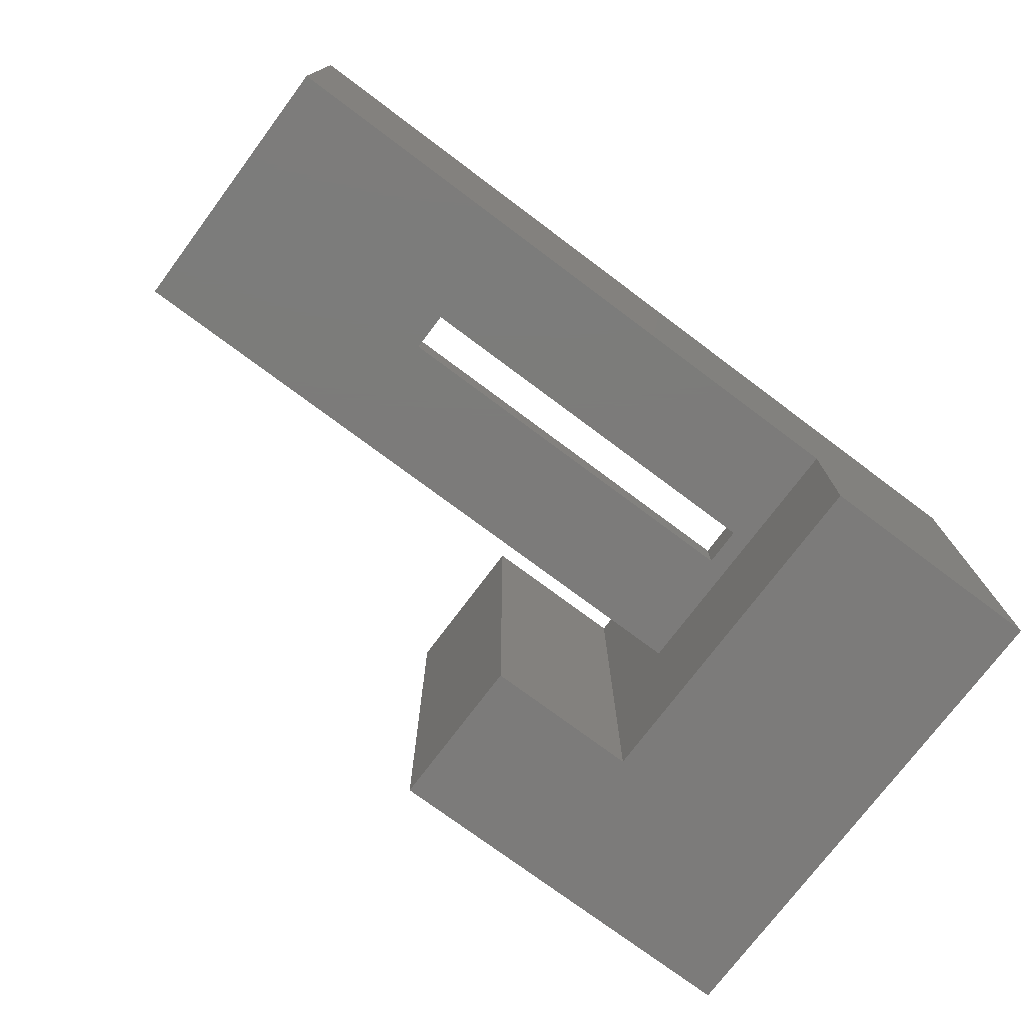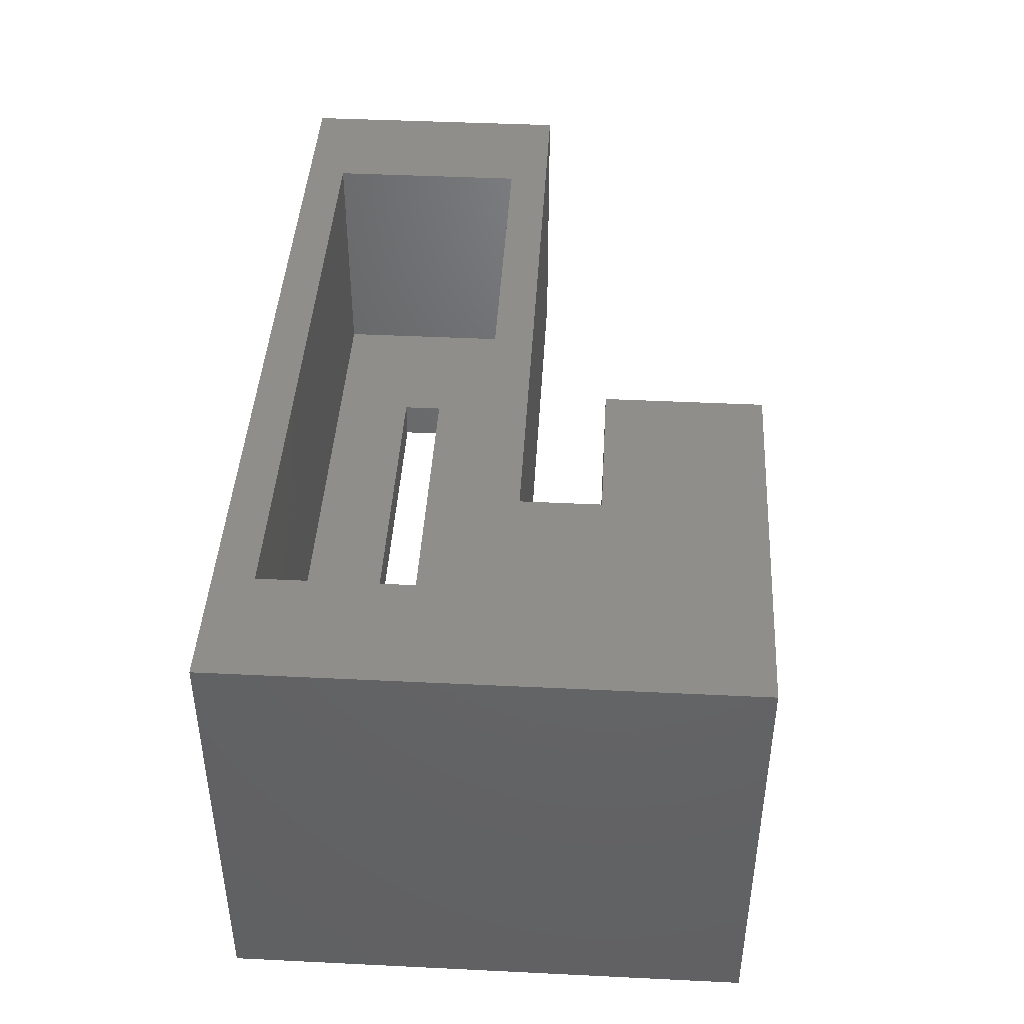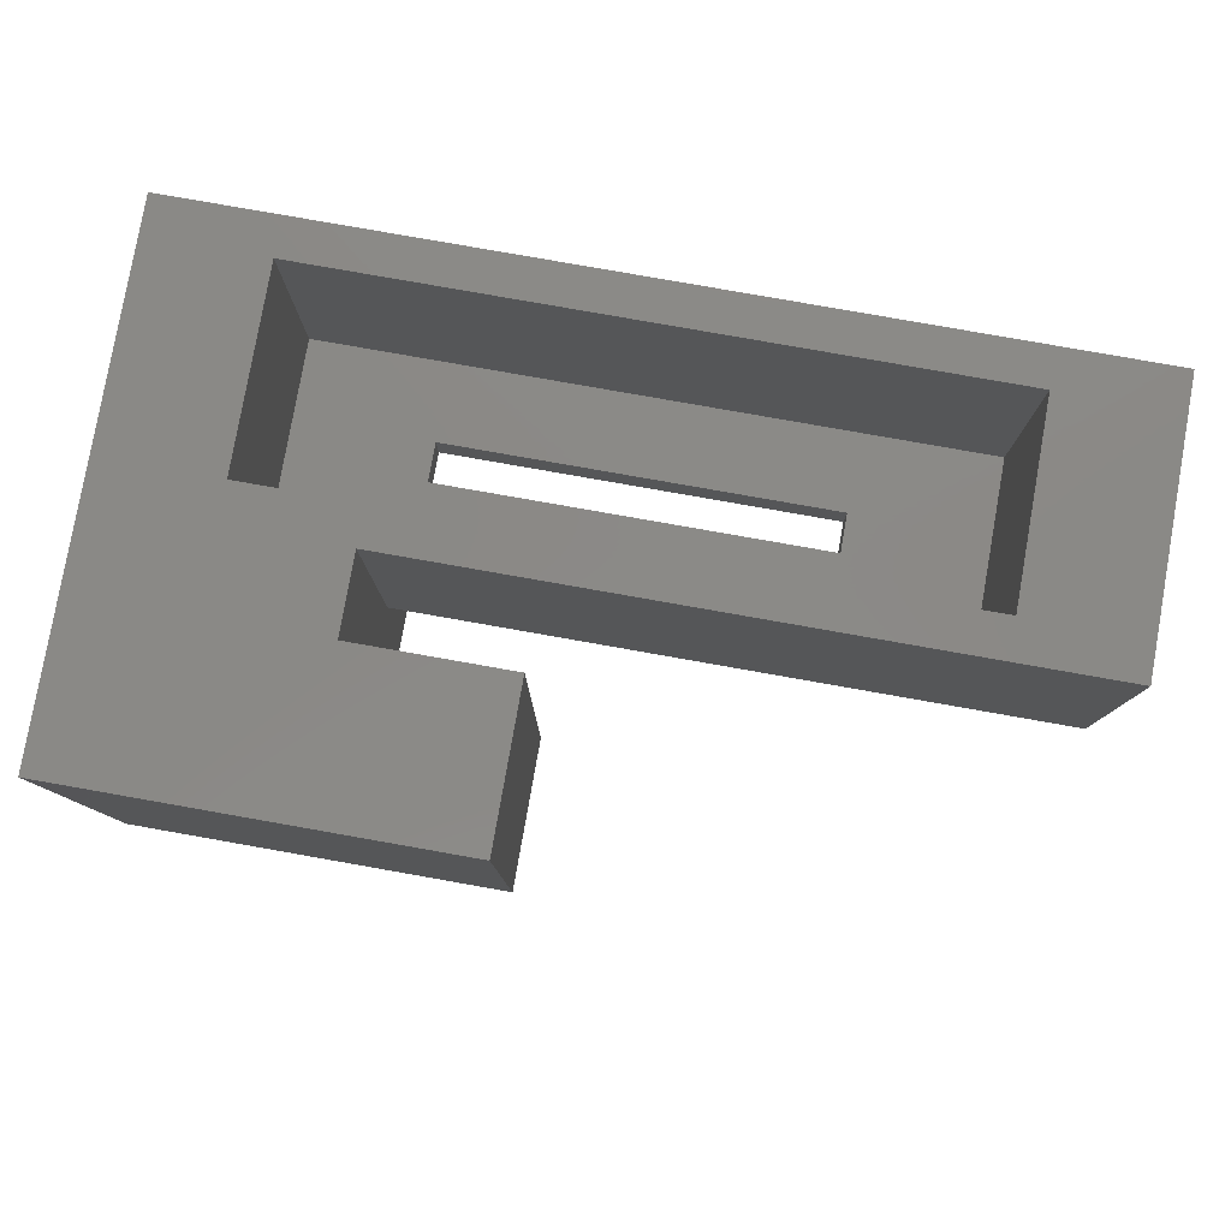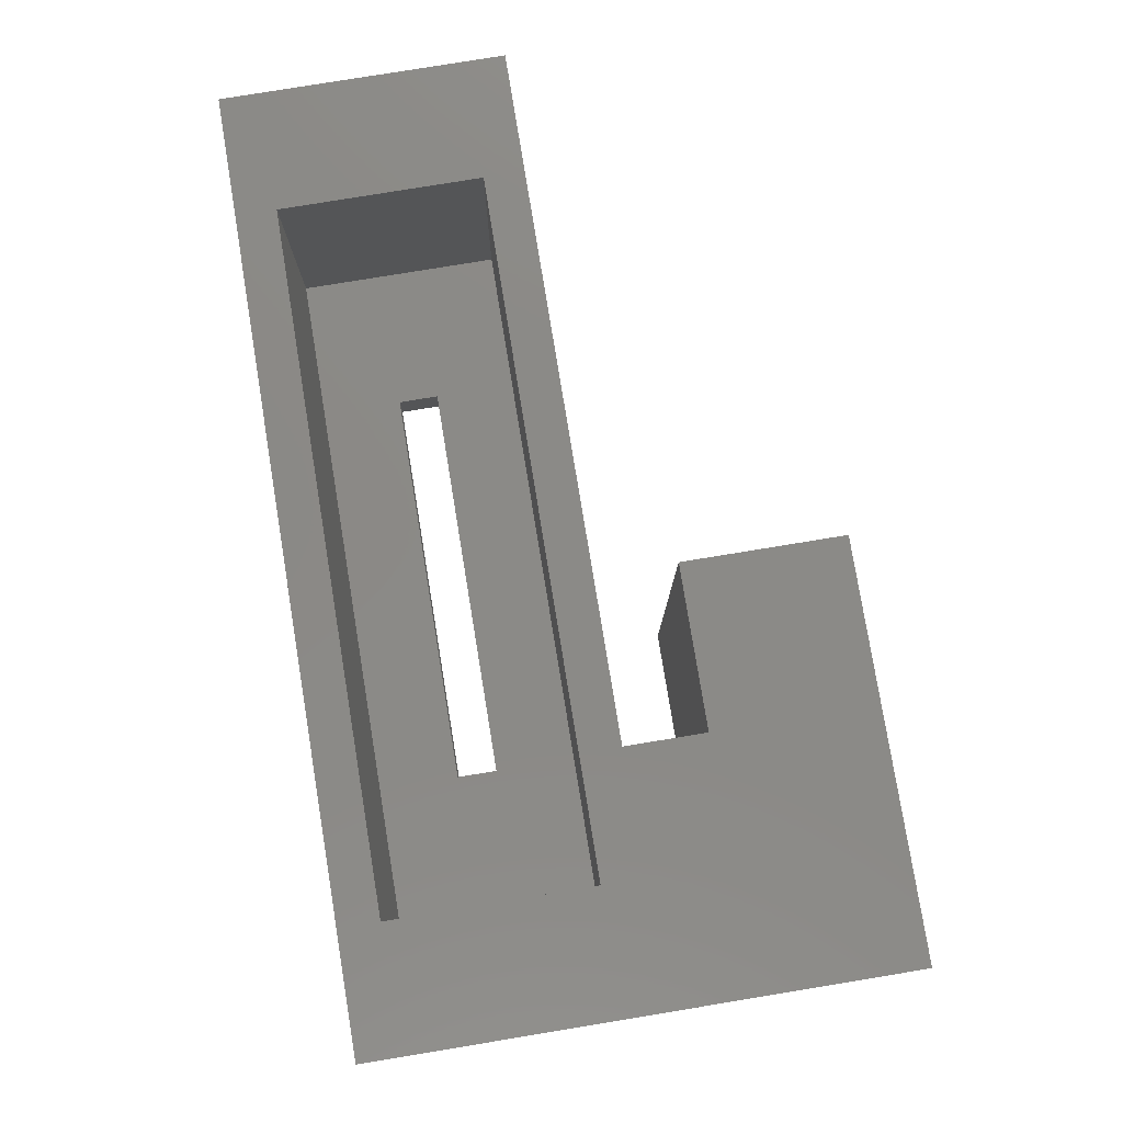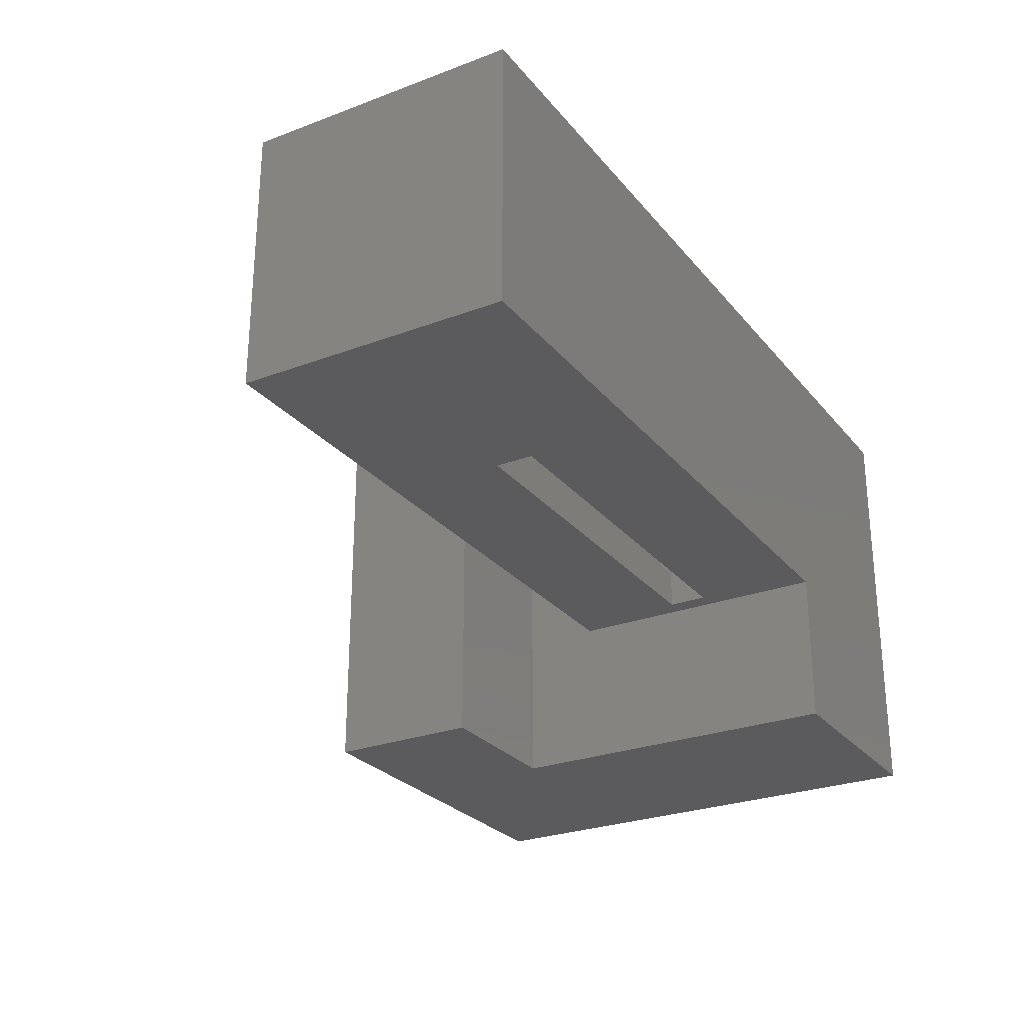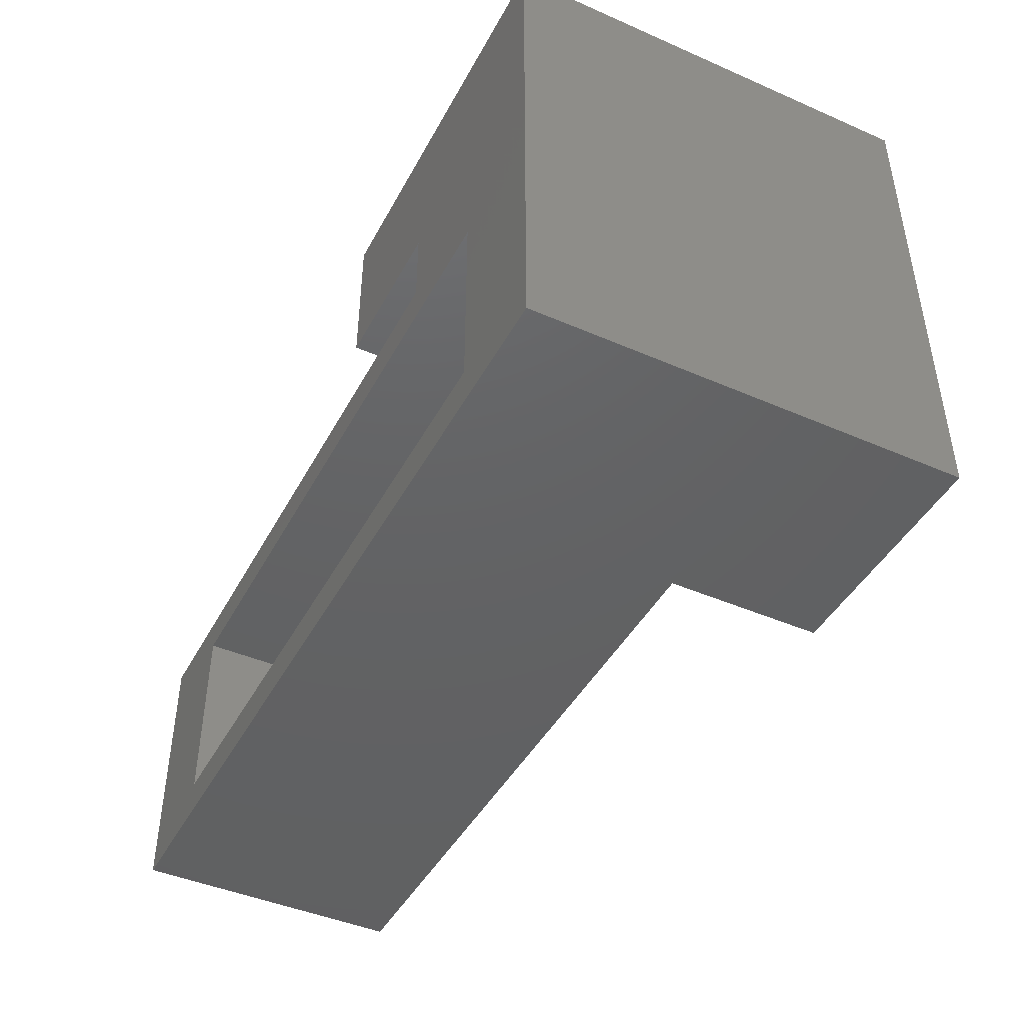
<metadata>
{"format":"stl","ext":"stl","renderer":"f3d","projection":"perspective","resolution":1024,"background":"white","views":[{"elev":-74.9,"azim":143.2,"up":"+Y"},{"elev":43.0,"azim":-86.7,"up":"+Y"},{"elev":79.9,"azim":10.0,"up":"+Y"},{"elev":79.1,"azim":-99.3,"up":"+Y"},{"elev":-26.8,"azim":120.4,"up":"+Y"},{"elev":-44.3,"azim":-116.9,"up":"+Z"}]}
</metadata>
<code>
# stl→obj: 36 verts, 72 faces
v -85 55 45
v -85 55 35
v -100 55 30
v -115 55 65
v -65 55 65
v -65 55 45
v -115 55 0
v -100 55 5
v 0 55 0
v -15 55 5
v 0 55 35
v -15 55 30
v -32.5 20 20
v -32.5 25 20
v -32.5 20 15
v -32.5 25 15
v -82.5 20 15
v -82.5 25 15
v -82.5 20 20
v -82.5 25 20
v -100 25 5
v -15 25 5
v -15 25 30
v -100 25 30
v -85 0 45
v -85 0 40
v -85 0 35
v -85 20 35
v -85 20 0
v -85 0 0
v 0 20 0
v 0 20 35
v -115 0 0
v -115 0 65
v -65 0 45
v -65 0 65
f 1 2 3
f 1 3 4
f 1 4 5
f 1 5 6
f 4 3 7
f 7 3 8
f 7 8 9
f 9 8 10
f 9 10 11
f 11 10 12
f 11 12 2
f 2 12 3
f 13 14 15
f 15 14 16
f 17 15 18
f 18 15 16
f 17 18 19
f 19 18 20
f 13 19 14
f 14 19 20
f 21 18 22
f 22 18 16
f 22 16 23
f 23 16 14
f 23 14 24
f 24 14 20
f 24 20 21
f 21 20 18
f 23 24 12
f 12 24 3
f 8 3 21
f 21 3 24
f 21 22 8
f 8 22 10
f 12 10 23
f 23 10 22
f 1 25 26
f 1 26 27
f 1 27 28
f 1 28 2
f 28 27 29
f 29 27 30
f 31 17 29
f 29 17 19
f 29 19 28
f 17 31 15
f 15 31 32
f 15 32 13
f 13 32 28
f 13 28 19
f 9 31 7
f 7 31 29
f 7 29 33
f 33 29 30
f 2 28 11
f 11 28 32
f 11 32 9
f 9 32 31
f 33 30 27
f 33 27 26
f 33 26 25
f 33 25 34
f 35 36 25
f 25 36 34
f 35 25 6
f 6 25 1
f 36 35 5
f 5 35 6
f 34 36 4
f 4 36 5
f 7 33 4
f 4 33 34

</code>
